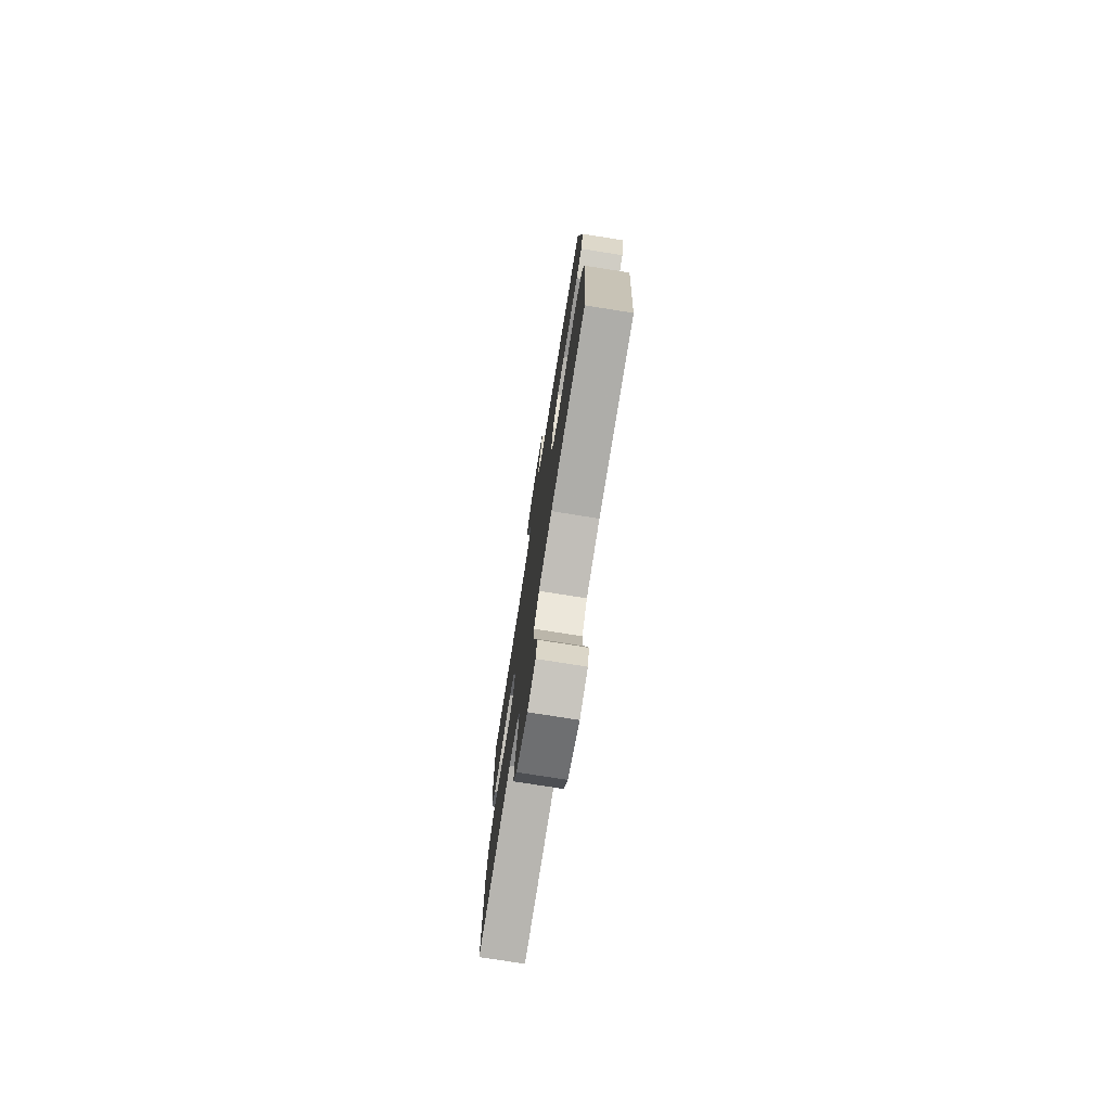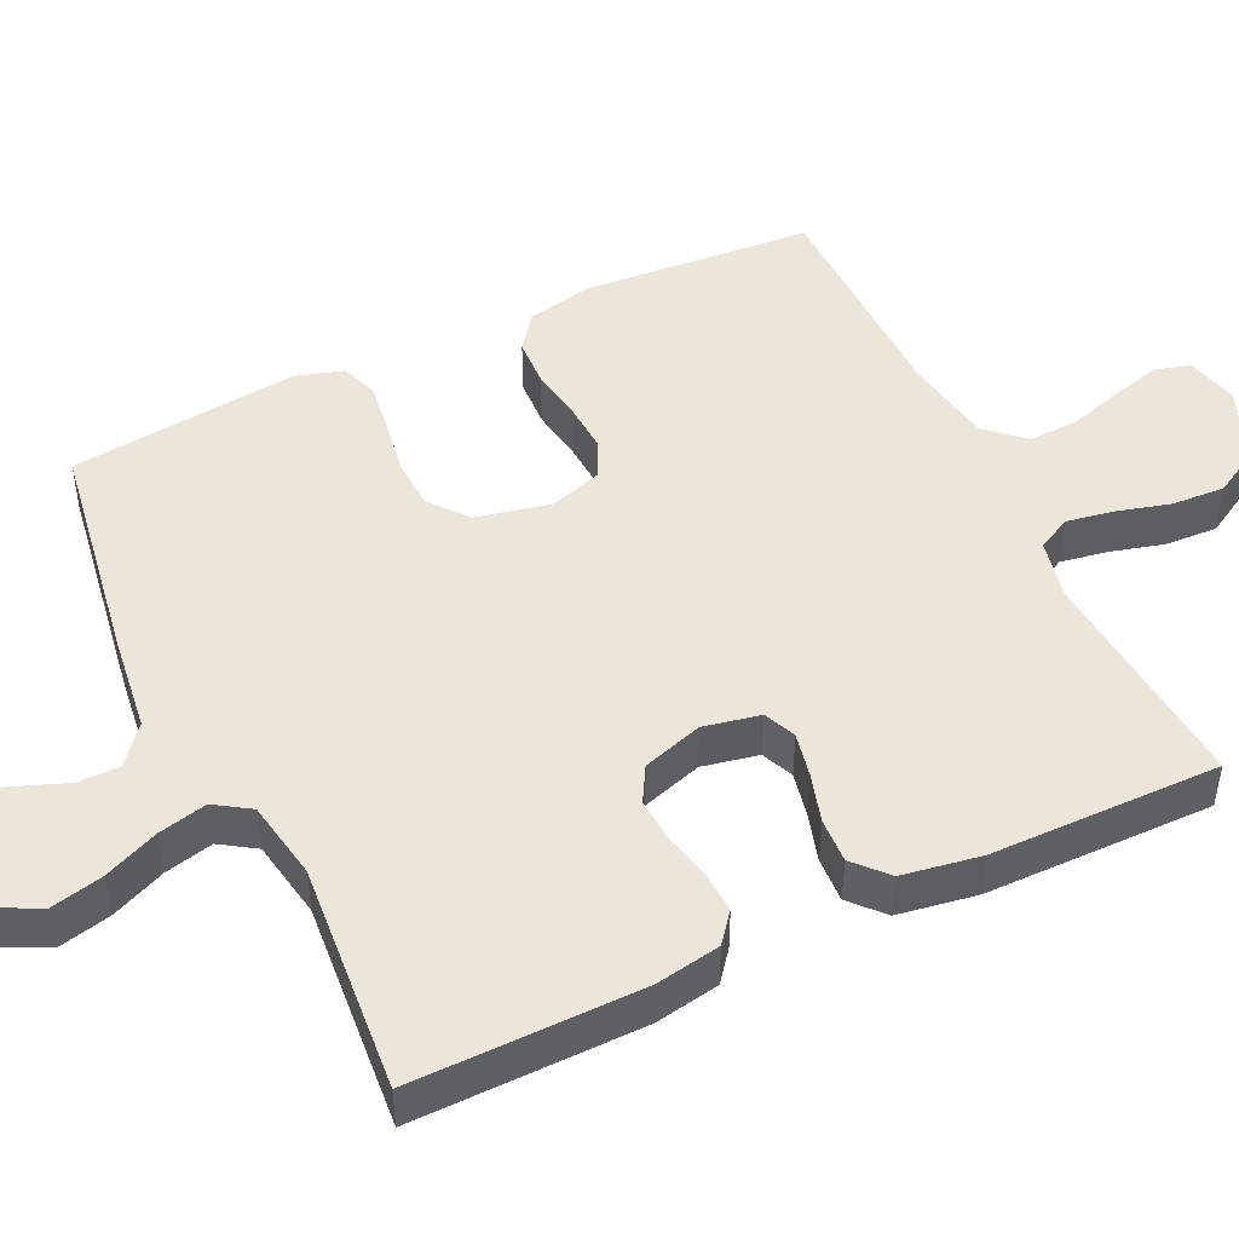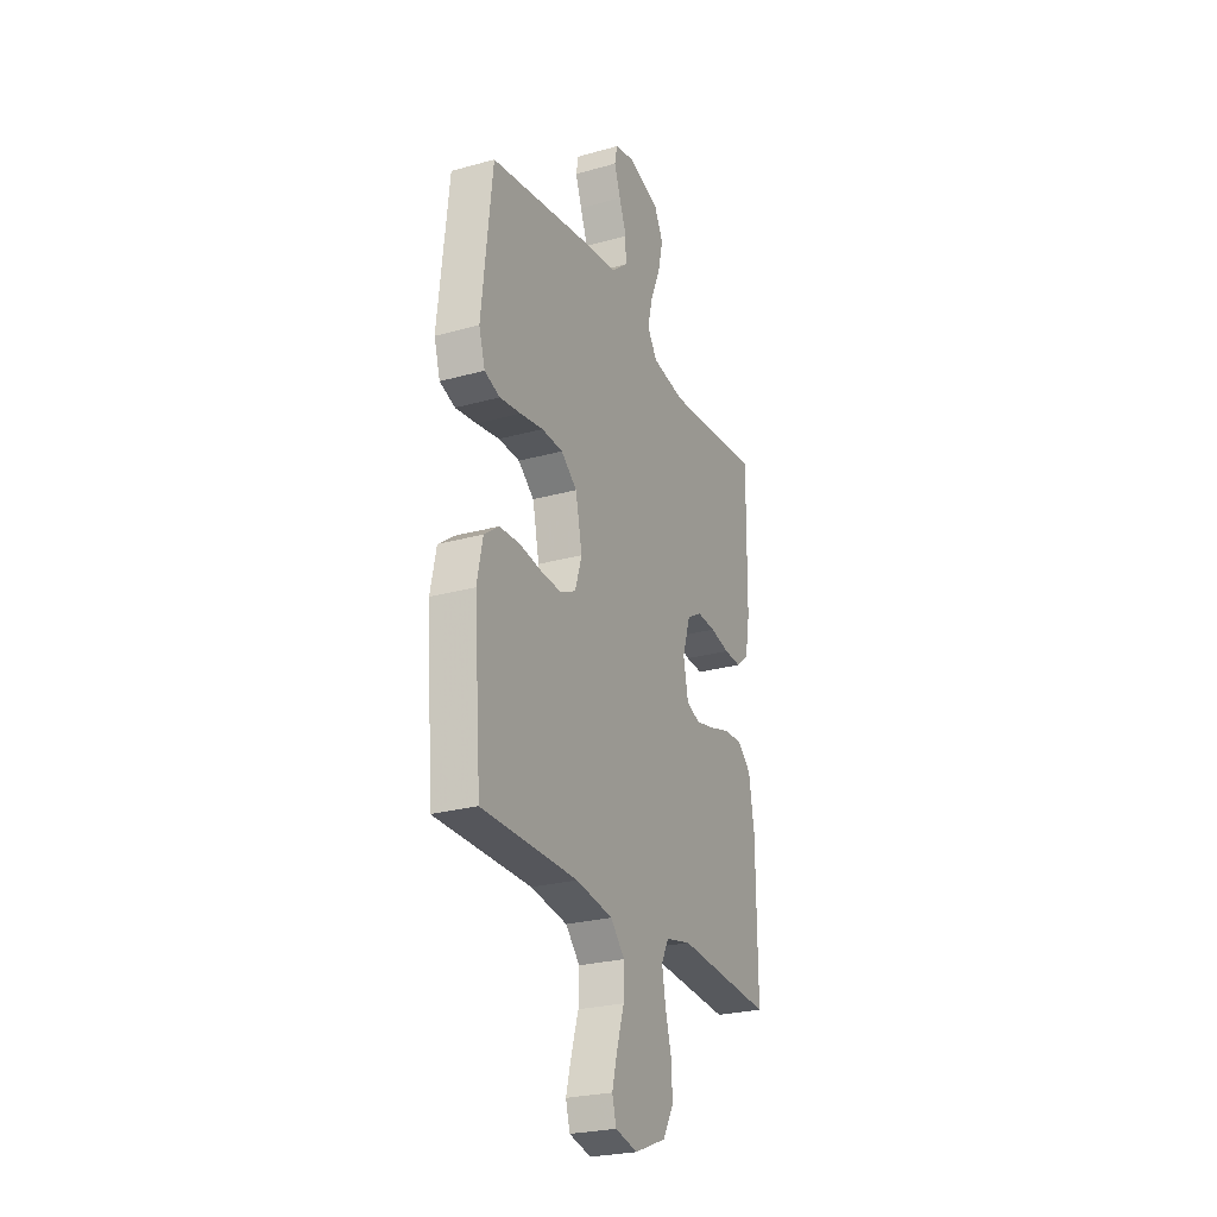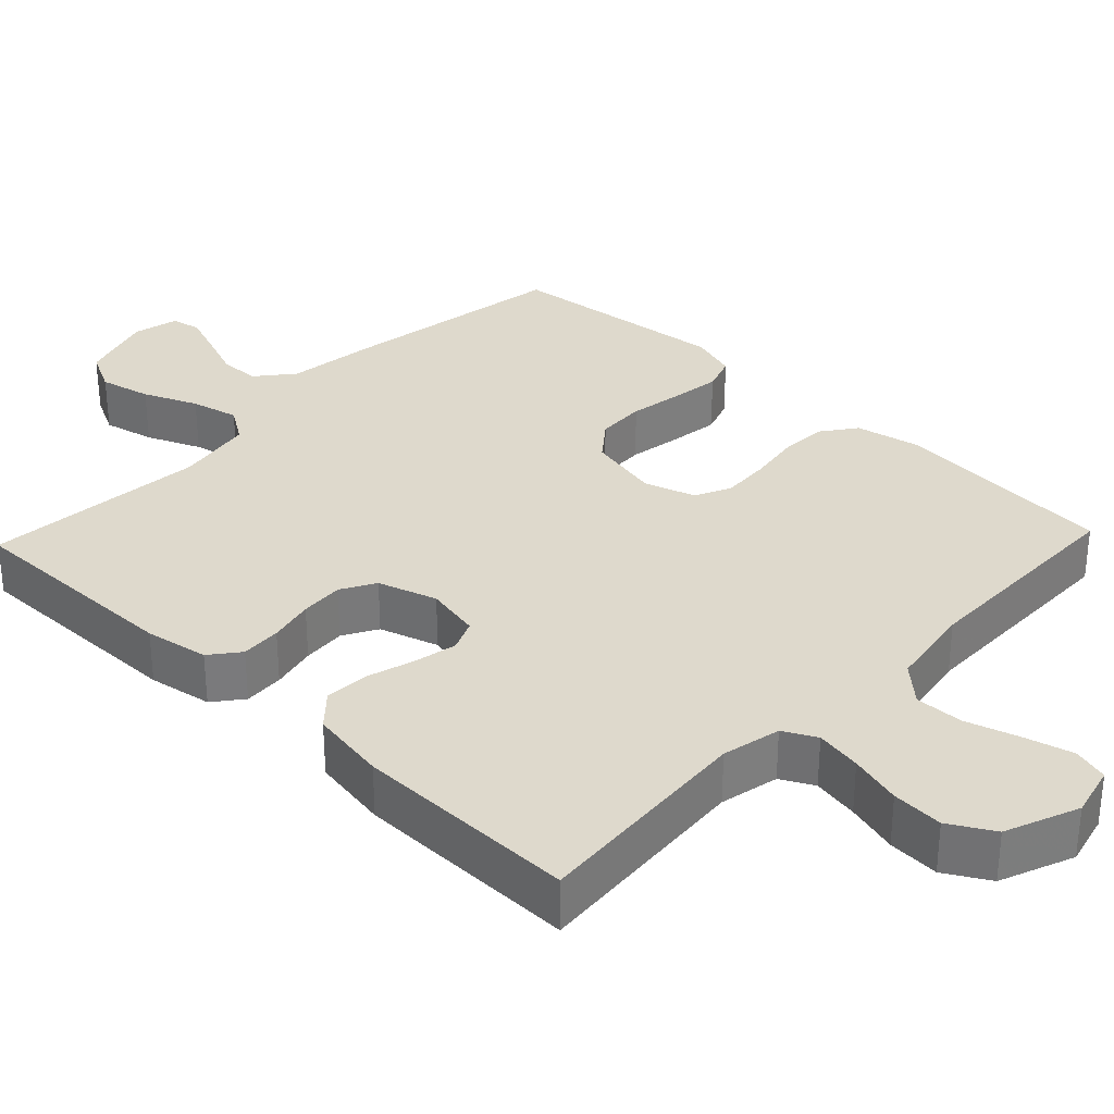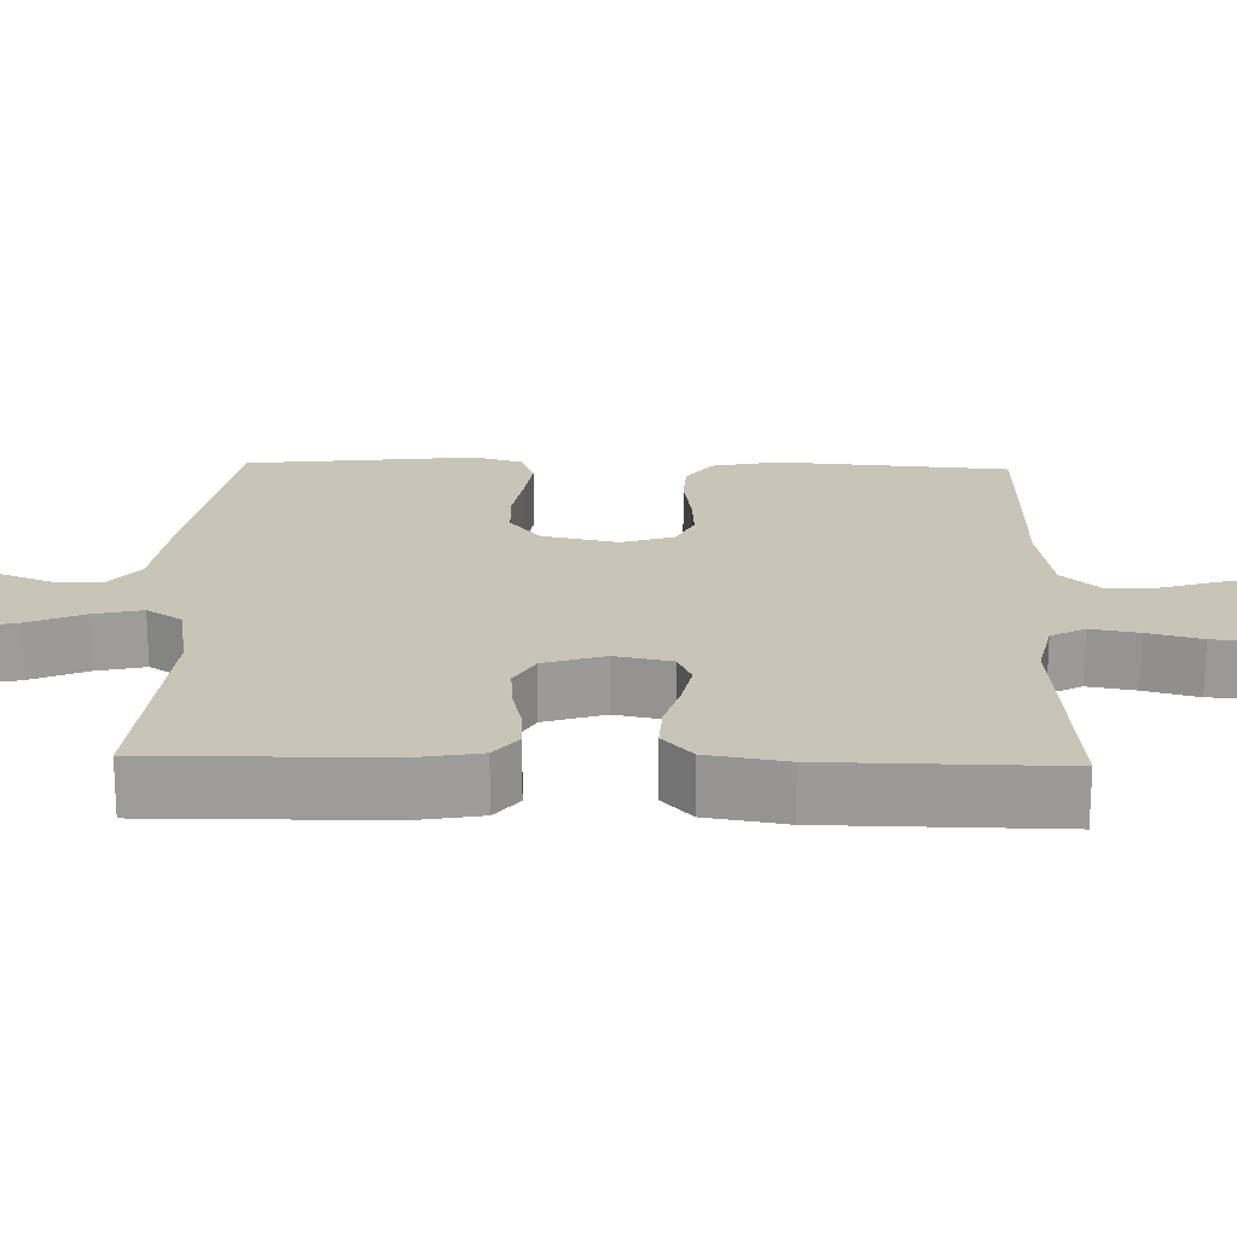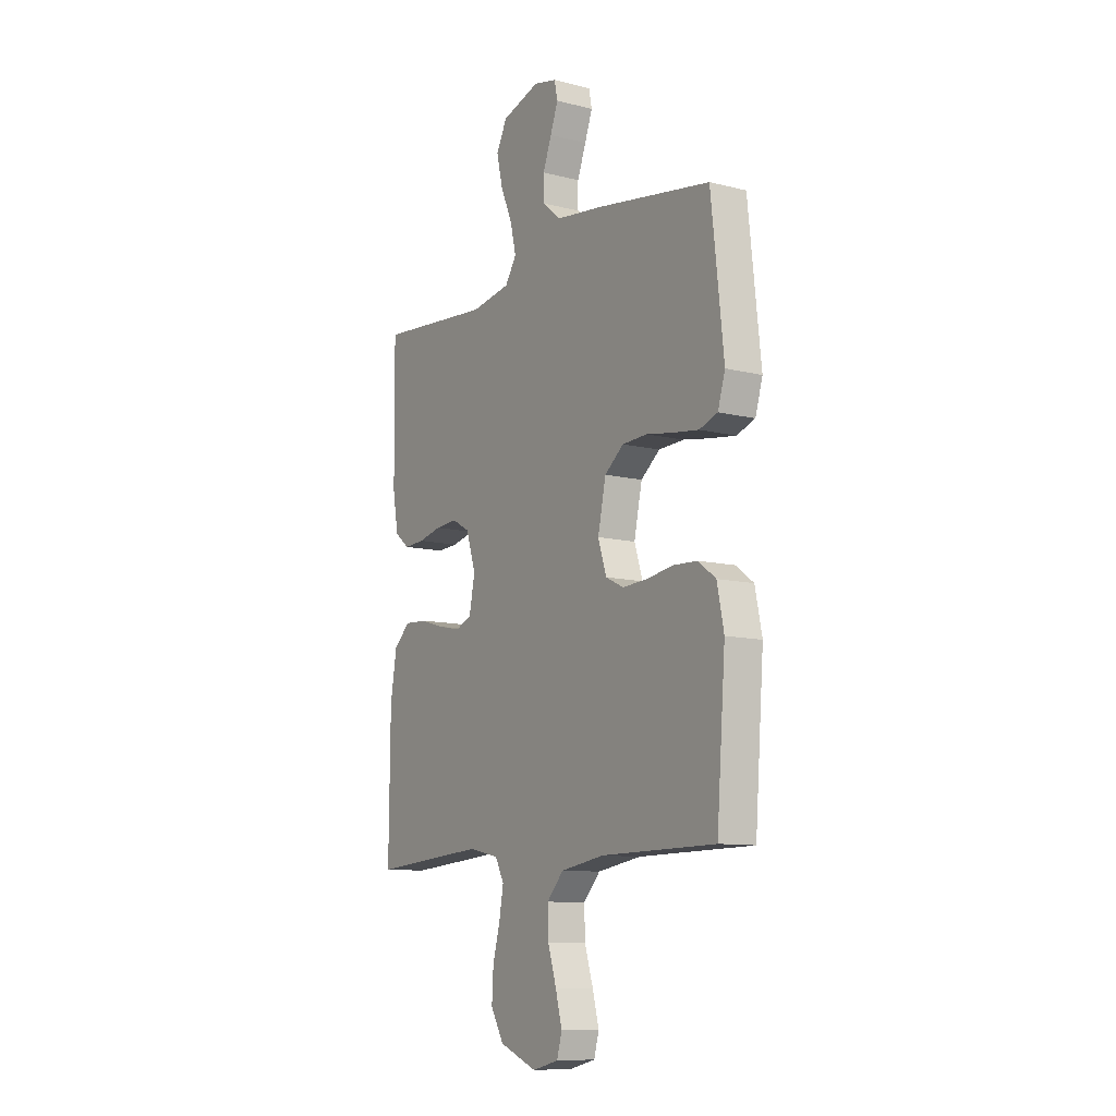
<metadata>
{"format":"obj","ext":"obj","renderer":"f3d","projection":"perspective","resolution":1024,"background":"white","views":[{"elev":-76.4,"azim":-99.0,"up":"+Z"},{"elev":47.5,"azim":64.5,"up":"+Y"},{"elev":-25.5,"azim":-65.9,"up":"+Z"},{"elev":32.2,"azim":133.6,"up":"+Y"},{"elev":20.2,"azim":91.6,"up":"+Y"},{"elev":-10.3,"azim":-122.5,"up":"+Z"}]}
</metadata>
<code>
v 0.5 0.07 -0.5
v 0.2 0.07 -0.476
v 0.121 0.07 -0.493
v 0.098 0.07 -0.537
v 0.109 0.07 -0.599
v 0.128 0.07 -0.669
v 0.132 0.07 -0.738
v 0.098 0.07 -0.797
v 0 0.07 -0.836
v -0.069 0.07 -0.819
v -0.082 0.07 -0.772
v -0.065 0.07 -0.707
v -0.043 0.07 -0.636
v -0.041 0.07 -0.571
v -0.085 0.07 -0.523
v -0.2 0.07 -0.504
v -0.5 0.07 -0.5
v -0.523 0.07 -0.2
v -0.505 0.07 -0.113
v -0.459 0.07 -0.079
v -0.396 0.07 -0.076
v -0.326 0.07 -0.087
v -0.261 0.07 -0.091
v -0.213 0.07 -0.068
v -0.191 0.07 0
v -0.212 0.07 0.098
v -0.262 0.07 0.138
v -0.328 0.07 0.141
v -0.4 0.07 0.129
v -0.466 0.07 0.12
v -0.514 0.07 0.137
v -0.533 0.07 0.2
v -0.5 0.07 0.5
v -0.2 0.07 0.548
v -0.076 0.07 0.564
v -0.026 0.07 0.605
v -0.026 0.07 0.66
v -0.049 0.07 0.72
v -0.069 0.07 0.775
v -0.061 0.07 0.815
v 0 0.07 0.829
v 0.1 0.07 0.798
v 0.128 0.07 0.743
v 0.112 0.07 0.674
v 0.081 0.07 0.602
v 0.066 0.07 0.538
v 0.096 0.07 0.492
v 0.2 0.07 0.474
v 0.5 0.07 0.5
v 0.497 0.07 0.2
v 0.482 0.07 0.115
v 0.443 0.07 0.084
v 0.389 0.07 0.087
v 0.328 0.07 0.101
v 0.27 0.07 0.105
v 0.224 0.07 0.079
v 0.199 0.07 0
v 0.214 0.07 -0.074
v 0.256 0.07 -0.092
v 0.314 0.07 -0.08
v 0.378 0.07 -0.061
v 0.437 0.07 -0.058
v 0.48 0.07 -0.097
v 0.497 0.07 -0.2
v 0.5 0 -0.5
v 0.2 0 -0.476
v 0.121 0 -0.493
v 0.098 0 -0.537
v 0.109 0 -0.599
v 0.128 0 -0.669
v 0.132 0 -0.738
v 0.098 0 -0.797
v 0 0 -0.836
v -0.069 0 -0.819
v -0.082 0 -0.772
v -0.065 0 -0.707
v -0.043 0 -0.636
v -0.041 0 -0.571
v -0.085 0 -0.523
v -0.2 0 -0.504
v -0.5 0 -0.5
v -0.523 0 -0.2
v -0.505 0 -0.113
v -0.459 0 -0.079
v -0.396 0 -0.076
v -0.326 0 -0.087
v -0.261 0 -0.091
v -0.213 0 -0.068
v -0.191 0 0
v -0.212 0 0.098
v -0.262 0 0.138
v -0.328 0 0.141
v -0.4 0 0.129
v -0.466 0 0.12
v -0.514 0 0.137
v -0.533 0 0.2
v -0.5 0 0.5
v -0.2 0 0.548
v -0.076 0 0.564
v -0.026 0 0.605
v -0.026 0 0.66
v -0.049 0 0.72
v -0.069 0 0.775
v -0.061 0 0.815
v 0 0 0.829
v 0.1 0 0.798
v 0.128 0 0.743
v 0.112 0 0.674
v 0.081 0 0.602
v 0.066 0 0.538
v 0.096 0 0.492
v 0.2 0 0.474
v 0.5 0 0.5
v 0.497 0 0.2
v 0.482 0 0.115
v 0.443 0 0.084
v 0.389 0 0.087
v 0.328 0 0.101
v 0.27 0 0.105
v 0.224 0 0.079
v 0.199 0 0
v 0.214 0 -0.074
v 0.256 0 -0.092
v 0.314 0 -0.08
v 0.378 0 -0.061
v 0.437 0 -0.058
v 0.48 0 -0.097
v 0.497 0 -0.2
f 64 1 2
f 63 64 2
f 62 63 2
f 61 62 2
f 60 61 2
f 59 60 2 3
f 58 59 3 4
f 57 58 4
f 52 53 54
f 51 52 54
f 50 51 54
f 49 50 54
f 48 49 54
f 47 48 54 55
f 46 47 55 56
f 43 44 45
f 42 43 45
f 41 42 45
f 40 41 45
f 39 40 45
f 38 39 45
f 37 38 45
f 36 37 45 46
f 46 56 57
f 36 46 57
f 35 36 57
f 33 34 35
f 32 33 35
f 31 32 35
f 30 31 35
f 29 30 35
f 28 29 35
f 20 21 22
f 19 20 22
f 18 19 22
f 17 18 22
f 16 17 22
f 15 16 22 23
f 14 15 23 24
f 11 12 13
f 10 11 13
f 9 10 13
f 8 9 13
f 7 8 13
f 6 7 13
f 5 6 13
f 4 5 13 14
f 14 24 25
f 4 14 25
f 57 4 25
f 27 28 35
f 26 27 35 57
f 25 26 57
f 66 65 128
f 66 128 127
f 66 127 126
f 66 126 125
f 66 125 124
f 67 66 124 123
f 68 67 123 122
f 68 122 121
f 118 117 116
f 118 116 115
f 118 115 114
f 118 114 113
f 118 113 112
f 119 118 112 111
f 120 119 111 110
f 109 108 107
f 109 107 106
f 109 106 105
f 109 105 104
f 109 104 103
f 109 103 102
f 109 102 101
f 110 109 101 100
f 121 120 110
f 121 110 100
f 121 100 99
f 99 98 97
f 99 97 96
f 99 96 95
f 99 95 94
f 99 94 93
f 99 93 92
f 86 85 84
f 86 84 83
f 86 83 82
f 86 82 81
f 86 81 80
f 87 86 80 79
f 88 87 79 78
f 77 76 75
f 77 75 74
f 77 74 73
f 77 73 72
f 77 72 71
f 77 71 70
f 77 70 69
f 78 77 69 68
f 89 88 78
f 89 78 68
f 89 68 121
f 99 92 91
f 121 99 91 90
f 121 90 89
f 1 65 66 2
f 2 66 67 3
f 3 67 68 4
f 4 68 69 5
f 5 69 70 6
f 6 70 71 7
f 7 71 72 8
f 8 72 73 9
f 9 73 74 10
f 10 74 75 11
f 11 75 76 12
f 12 76 77 13
f 13 77 78 14
f 14 78 79 15
f 15 79 80 16
f 16 80 81 17
f 17 81 82 18
f 18 82 83 19
f 19 83 84 20
f 20 84 85 21
f 21 85 86 22
f 22 86 87 23
f 23 87 88 24
f 24 88 89 25
f 25 89 90 26
f 26 90 91 27
f 27 91 92 28
f 28 92 93 29
f 29 93 94 30
f 30 94 95 31
f 31 95 96 32
f 32 96 97 33
f 33 97 98 34
f 34 98 99 35
f 35 99 100 36
f 36 100 101 37
f 37 101 102 38
f 38 102 103 39
f 39 103 104 40
f 40 104 105 41
f 41 105 106 42
f 42 106 107 43
f 43 107 108 44
f 44 108 109 45
f 45 109 110 46
f 46 110 111 47
f 47 111 112 48
f 48 112 113 49
f 49 113 114 50
f 50 114 115 51
f 51 115 116 52
f 52 116 117 53
f 53 117 118 54
f 54 118 119 55
f 55 119 120 56
f 56 120 121 57
f 57 121 122 58
f 58 122 123 59
f 59 123 124 60
f 60 124 125 61
f 61 125 126 62
f 62 126 127 63
f 63 127 128 64
f 64 128 65 1

</code>
